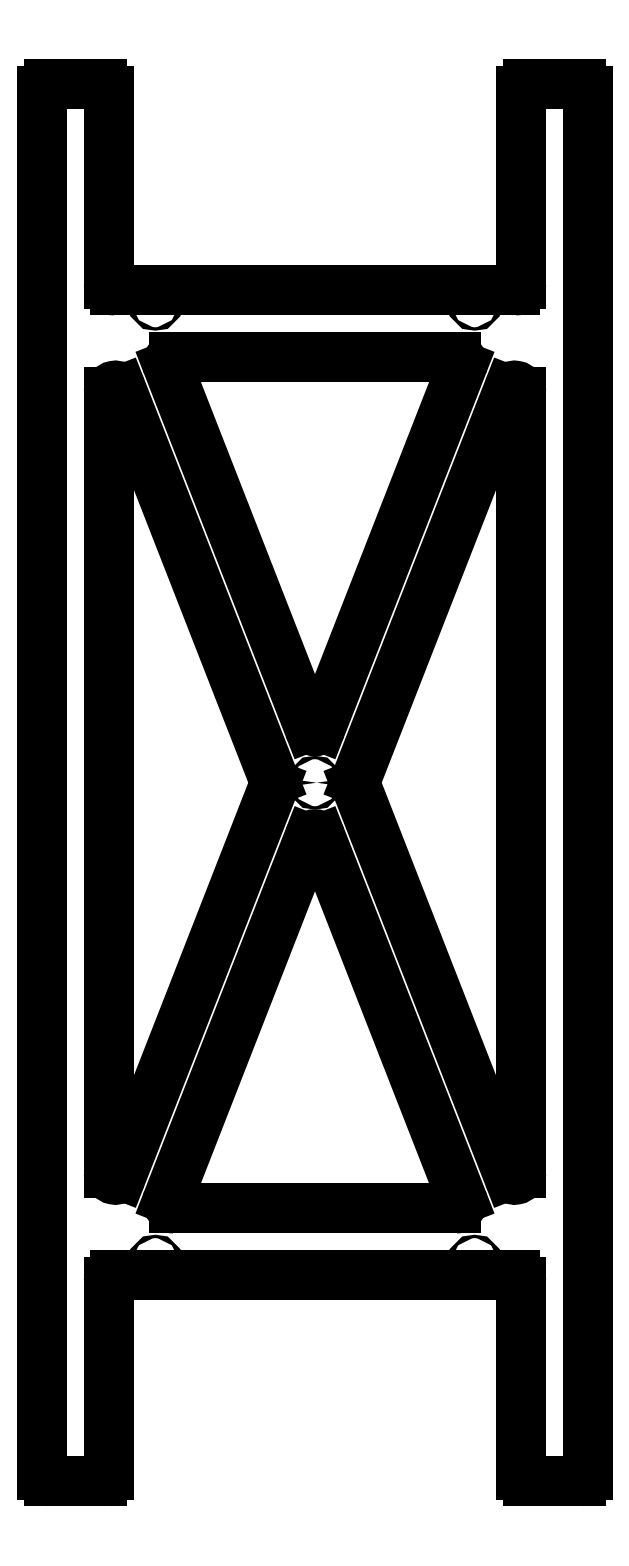
<metadata>
{"format":"dxf","ext":"dxf","renderer":"ezdxf+matplotlib","layout":"modelspace","background":"white","min_lineweight":24,"dpi":150}
</metadata>
<code>
0
SECTION
2
ENTITIES
0
CIRCLE
8
0
10
-6
20
-18
30
0
40
0.0625
0
CIRCLE
8
0
10
6
20
18
30
0
40
0.0625
0
CIRCLE
8
0
10
-6
20
18
30
0
40
0.0625
0
CIRCLE
8
0
10
6
20
-18
30
0
40
0.0625
0
CIRCLE
8
0
10
0
20
0
30
0
40
0.0625
0
LINE
8
0
10
7.75
20
-14.67
30
0
11
7.75
21
14.67
31
0
0
LINE
8
0
10
7.267
20
14.76
30
0
11
1.536
21
0.09096
31
0
0
LINE
8
0
10
1.536
20
-0.09096
30
0
11
7.267
21
-14.76
31
0
0
LINE
8
0
10
-0.2329
20
-2.096
30
0
11
-5.531
21
-15.66
31
0
0
LINE
8
0
10
-5.298
20
-16
30
0
11
5.298
21
-16
31
0
0
LINE
8
0
10
5.531
20
-15.66
30
0
11
0.2329
21
-2.096
31
0
0
LINE
8
0
10
-1.536
20
0.09096
30
0
11
-7.267
21
14.76
31
0
0
LINE
8
0
10
-7.75
20
14.67
30
0
11
-7.75
21
-14.67
31
0
0
LINE
8
0
10
-7.267
20
-14.76
30
0
11
-1.536
21
-0.09096
31
0
0
LINE
8
0
10
-5.531
20
15.66
30
0
11
-0.2329
21
2.096
31
0
0
LINE
8
0
10
0.2329
20
2.096
30
0
11
5.531
21
15.66
31
0
0
LINE
8
0
10
5.298
20
16
30
0
11
-5.298
21
16
31
0
0
LINE
8
0
10
-7.5
20
18.5
30
0
11
7.5
21
18.5
31
0
0
LINE
8
0
10
7.75
20
18.75
30
0
11
7.75
21
26
31
0
0
LINE
8
0
10
7.75
20
-26
30
0
11
7.75
21
-18.75
31
0
0
LINE
8
0
10
7.5
20
-18.5
30
0
11
-7.5
21
-18.5
31
0
0
LINE
8
0
10
-7.75
20
-18.75
30
0
11
-7.75
21
-26
31
0
0
LINE
8
0
10
-7.75
20
26
30
0
11
-7.75
21
18.75
31
0
0
LINE
8
0
10
-10.25
20
26
30
0
11
-10.25
21
-26
31
0
0
LINE
8
0
10
10
20
26.25
30
0
11
8
21
26.25
31
0
0
LINE
8
0
10
10.25
20
-26
30
0
11
10.25
21
26
31
0
0
LINE
8
0
10
-10
20
-26.25
30
0
11
-8
21
-26.25
31
0
0
LINE
8
0
10
8
20
-26.25
30
0
11
10
21
-26.25
31
0
0
LINE
8
0
10
-8
20
26.25
30
0
11
-10
21
26.25
31
0
0
ARC
8
0
10
7.5
20
-14.67
30
0
40
0.25
50
201.3
51
0
0
ARC
8
0
10
7.5
20
14.67
30
0
40
0.25
50
0
51
158.7
0
ARC
8
0
10
1.768
20
0
30
0
40
0.25
50
158.7
51
201.3
0
ARC
8
0
10
0
20
-2.187
30
0
40
0.25
50
21.34
51
158.7
0
ARC
8
0
10
-5.298
20
-15.75
30
0
40
0.25
50
158.7
51
270
0
ARC
8
0
10
5.298
20
-15.75
30
0
40
0.25
50
270
51
21.34
0
ARC
8
0
10
-1.768
20
0
30
0
40
0.25
50
338.7
51
21.34
0
ARC
8
0
10
-7.5
20
14.67
30
0
40
0.25
50
21.34
51
180
0
ARC
8
0
10
-7.5
20
-14.67
30
0
40
0.25
50
180
51
338.7
0
ARC
8
0
10
-5.298
20
15.75
30
0
40
0.25
50
90
51
201.3
0
ARC
8
0
10
0
20
2.187
30
0
40
0.25
50
201.3
51
338.7
0
ARC
8
0
10
5.298
20
15.75
30
0
40
0.25
50
338.7
51
90
0
ARC
8
0
10
-7.5
20
18.75
30
0
40
0.25
50
180
51
270
0
ARC
8
0
10
7.5
20
18.75
30
0
40
0.25
50
270
51
0
0
ARC
8
0
10
8
20
26
30
0
40
0.25
50
90
51
180
0
ARC
8
0
10
10
20
26
30
0
40
0.25
50
0
51
90
0
ARC
8
0
10
10
20
-26
30
0
40
0.25
50
270
51
0
0
ARC
8
0
10
8
20
-26
30
0
40
0.25
50
180
51
270
0
ARC
8
0
10
7.5
20
-18.75
30
0
40
0.25
50
0
51
90
0
ARC
8
0
10
-7.5
20
-18.75
30
0
40
0.25
50
90
51
180
0
ARC
8
0
10
-8
20
-26
30
0
40
0.25
50
270
51
0
0
ARC
8
0
10
-10
20
-26
30
0
40
0.25
50
180
51
270
0
ARC
8
0
10
-10
20
26
30
0
40
0.25
50
90
51
180
0
ARC
8
0
10
-8
20
26
30
0
40
0.25
50
0
51
90
0
ENDSEC
0
EOF

</code>
